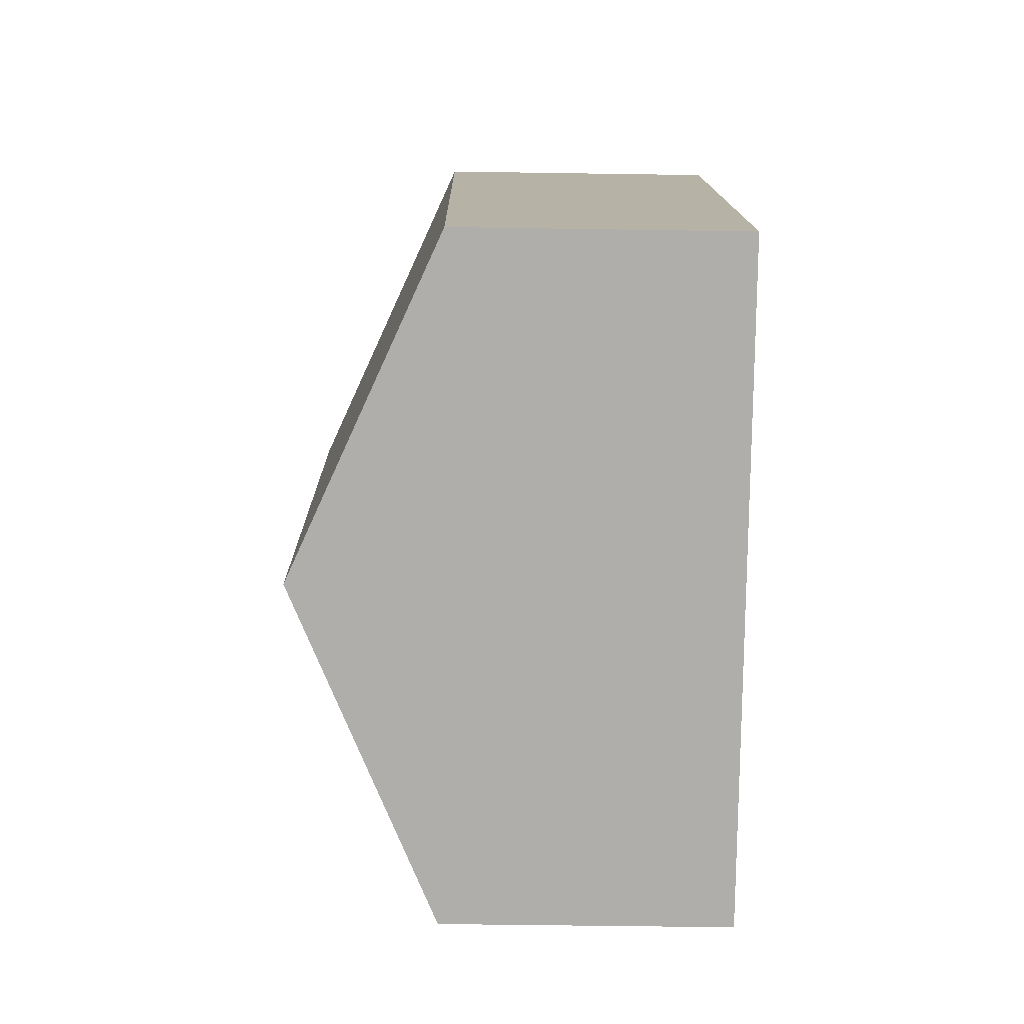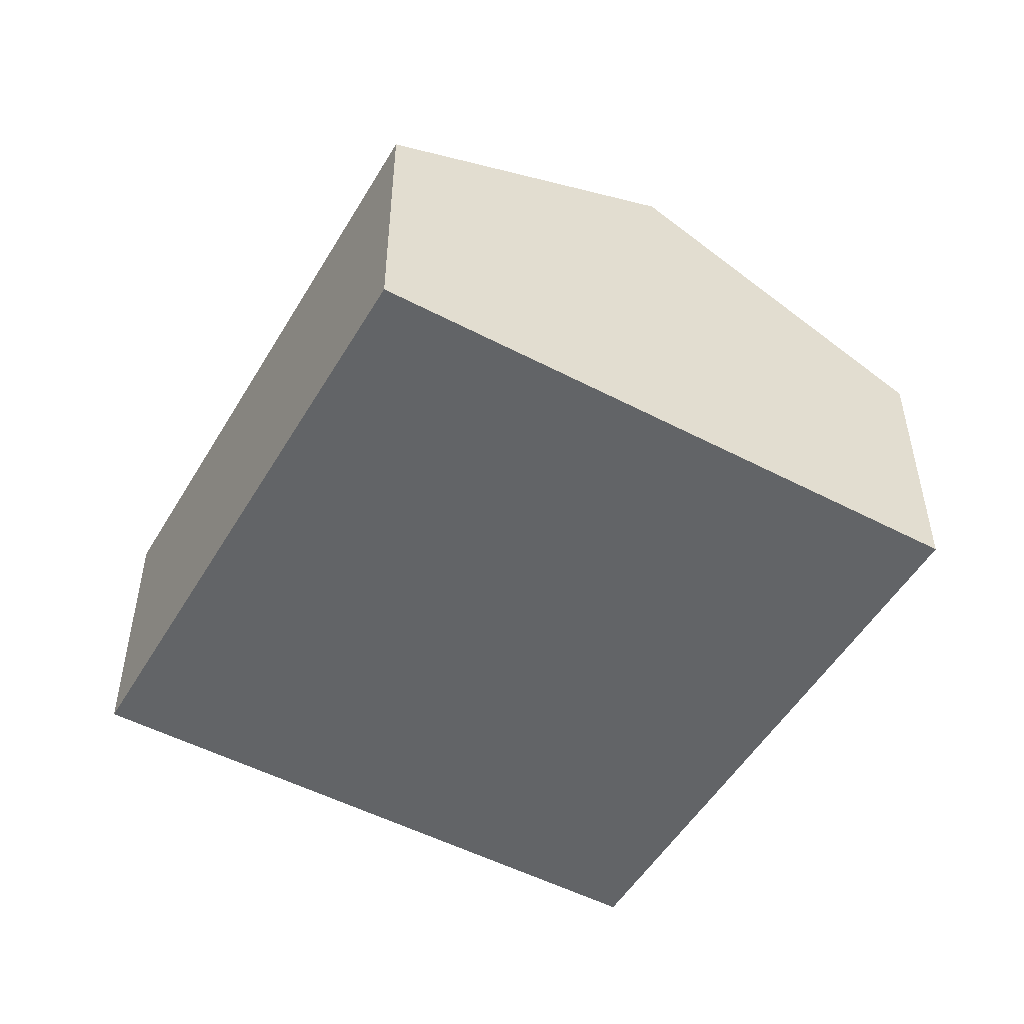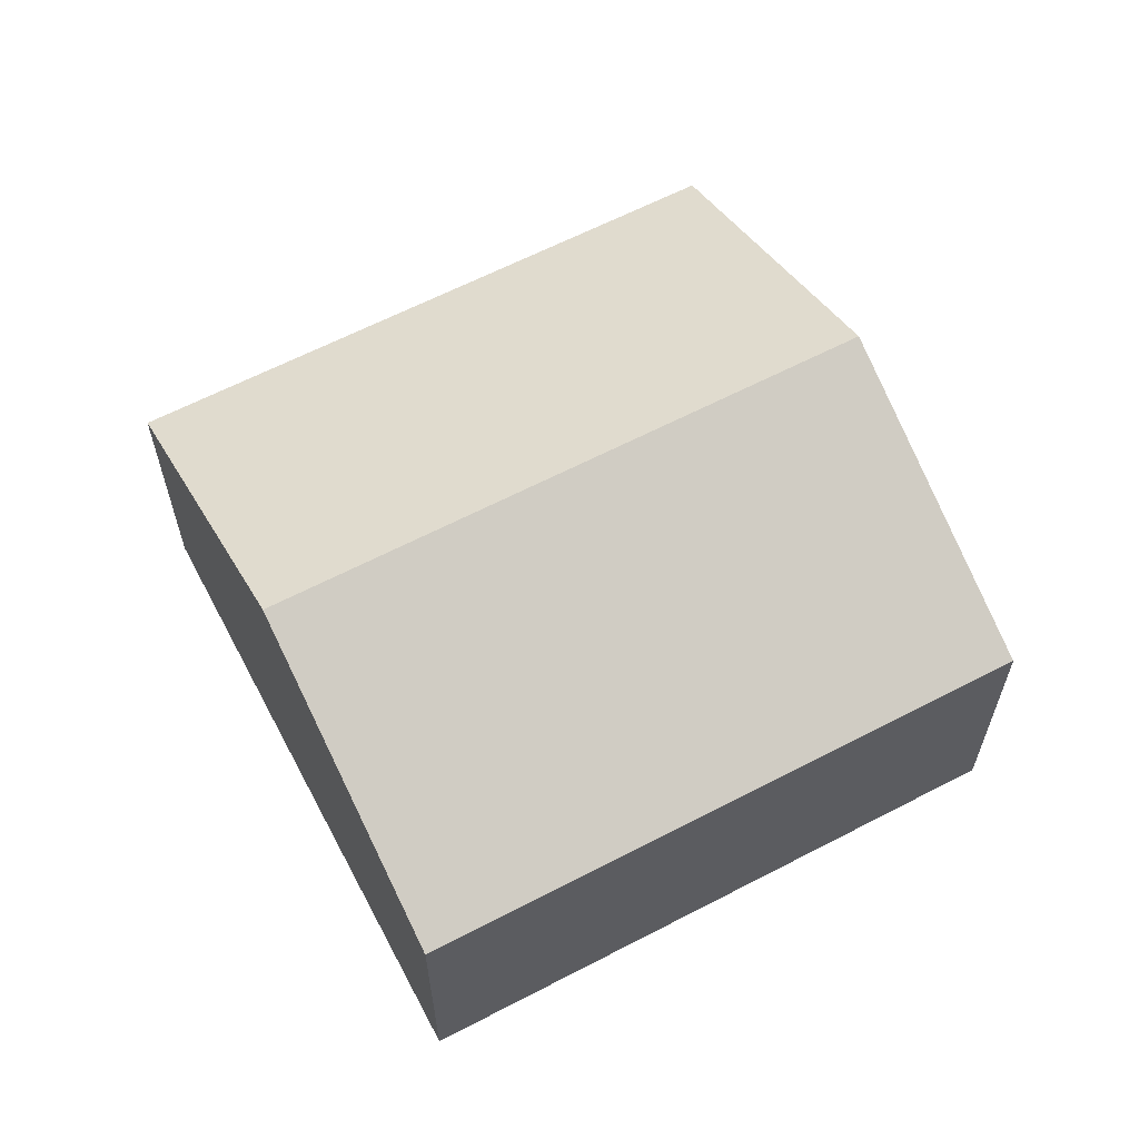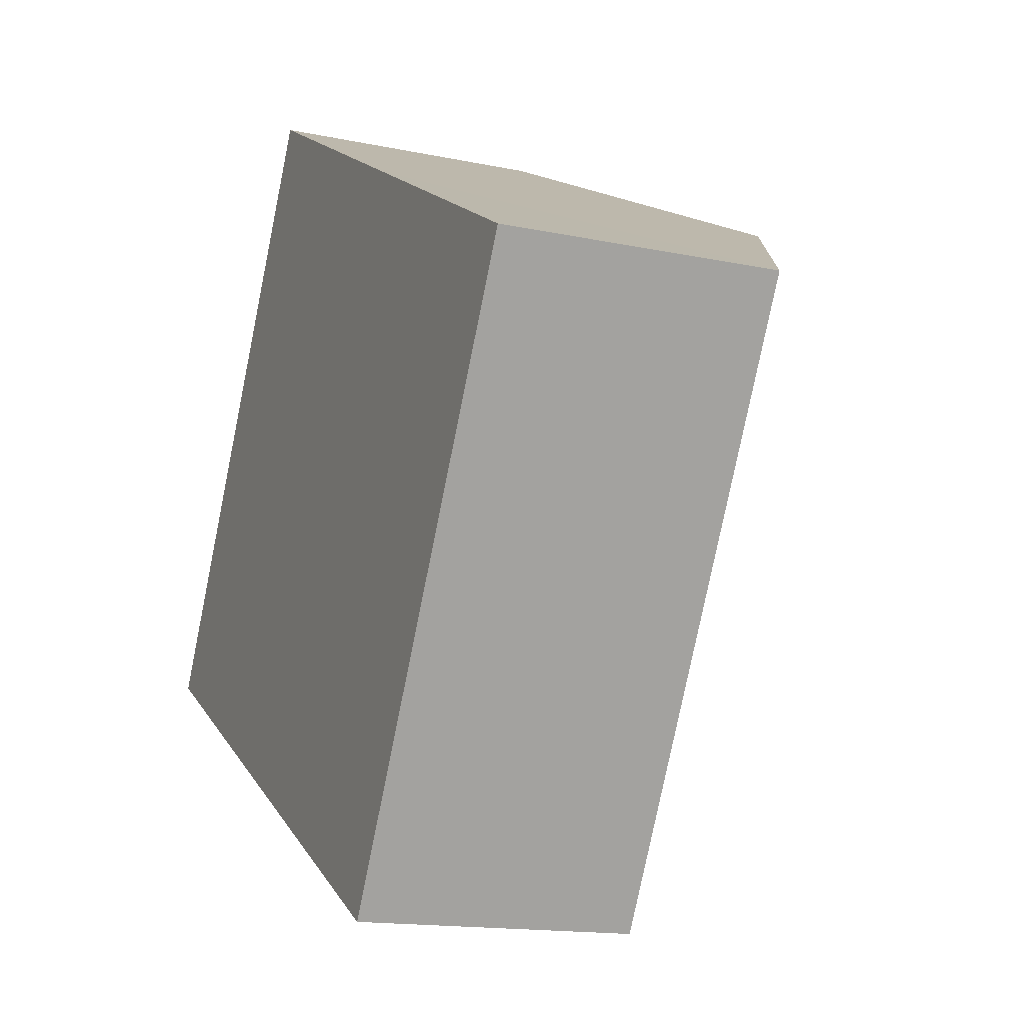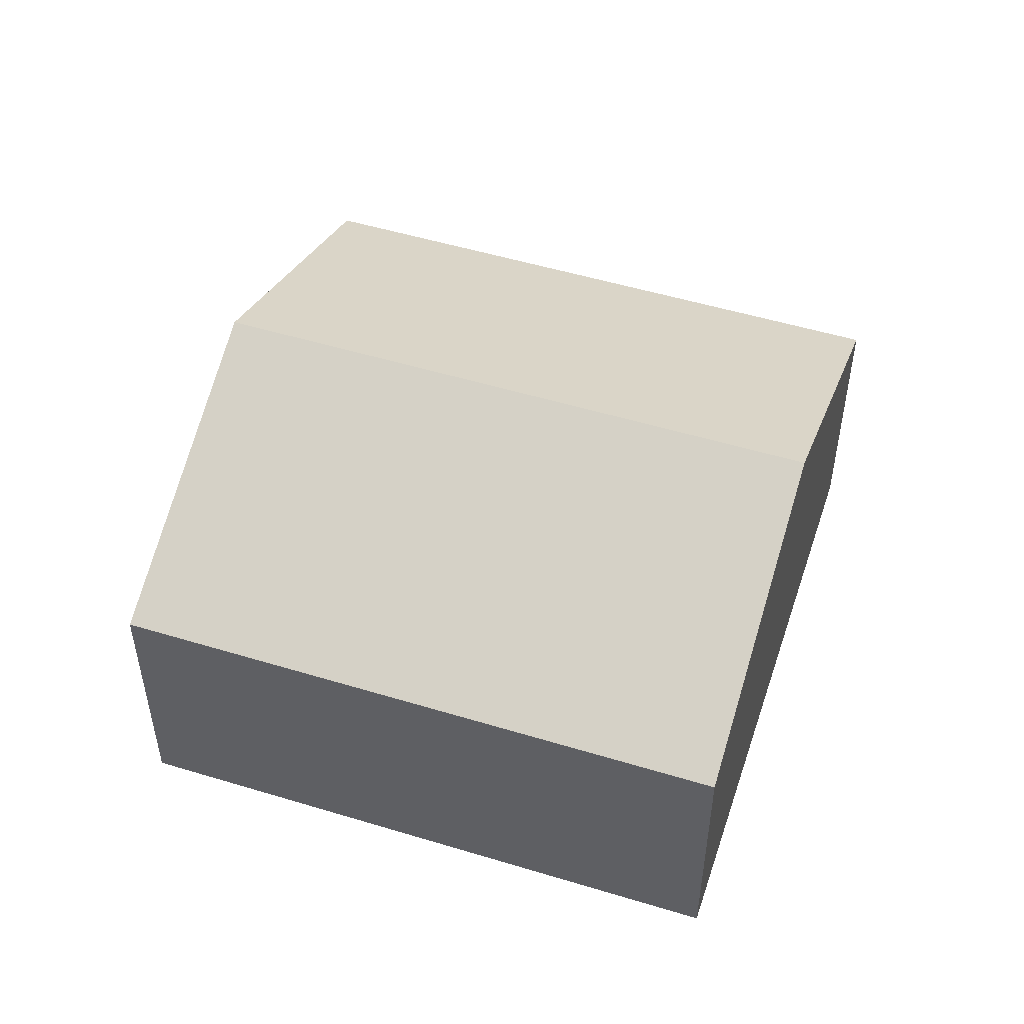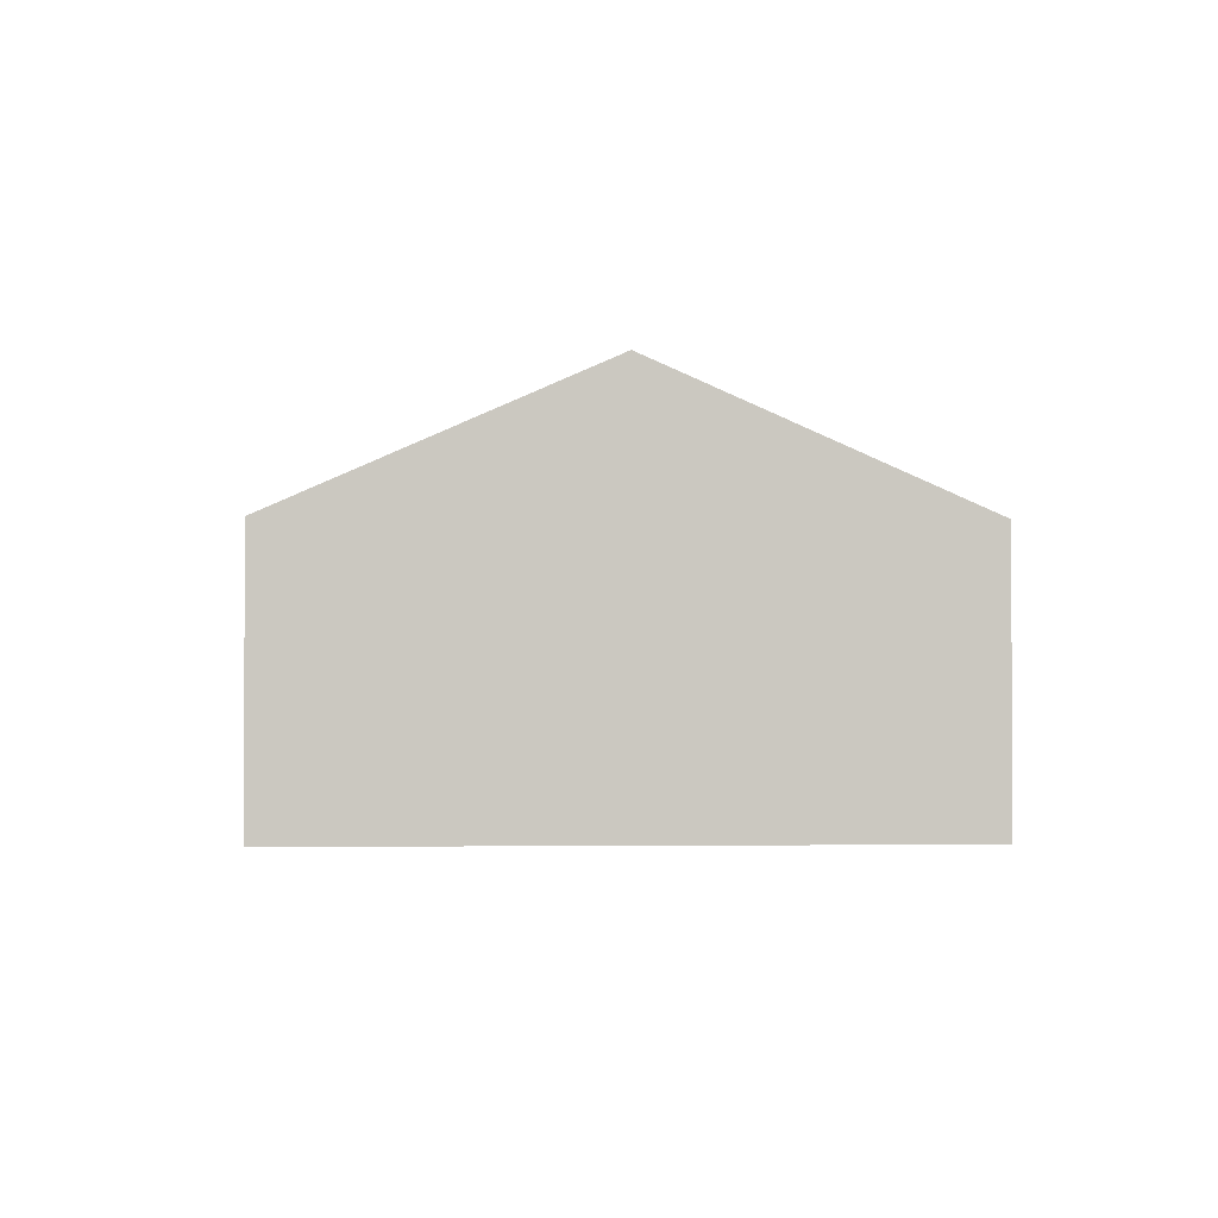
<metadata>
{"format":"obj","ext":"obj","renderer":"f3d","projection":"perspective","resolution":1024,"background":"white","views":[{"elev":-48.5,"azim":-91.0,"up":"+Z"},{"elev":-51.1,"azim":-0.4,"up":"+Y"},{"elev":62.6,"azim":91.5,"up":"+Y"},{"elev":-15.3,"azim":66.0,"up":"+Z"},{"elev":51.5,"azim":-42.4,"up":"+Y"},{"elev":-1.8,"azim":26.0,"up":"+Y"}]}
</metadata>
<code>
v  1.577 2.336 -0.886
v  4.916 1.542 1.364
v  3.153 1.542 -1.772
v  3.34 2.336 2.25
v  1.763 1.542 3.137
v  0 1.542 9.442e-17
v  1.763 -1.921e-16 3.137
v  3.34 -1.378e-16 2.25
v  4.916 -8.352e-17 1.364
v  3.153 1.085e-16 -1.772
v  1.577 5.425e-17 -0.886
v  0 0 0
g defaultobject
f 1 2 3
f 2 1 4
f 5 1 6
f 1 5 4
f 7 4 5
f 4 7 2
f 2 7 8
f 2 8 9
f 9 3 2
f 3 9 10
f 10 1 3
f 1 10 6
f 6 10 11
f 6 11 12
f 12 5 6
f 5 12 7
f 8 10 9
f 10 8 7
f 10 7 11
f 11 7 12

</code>
